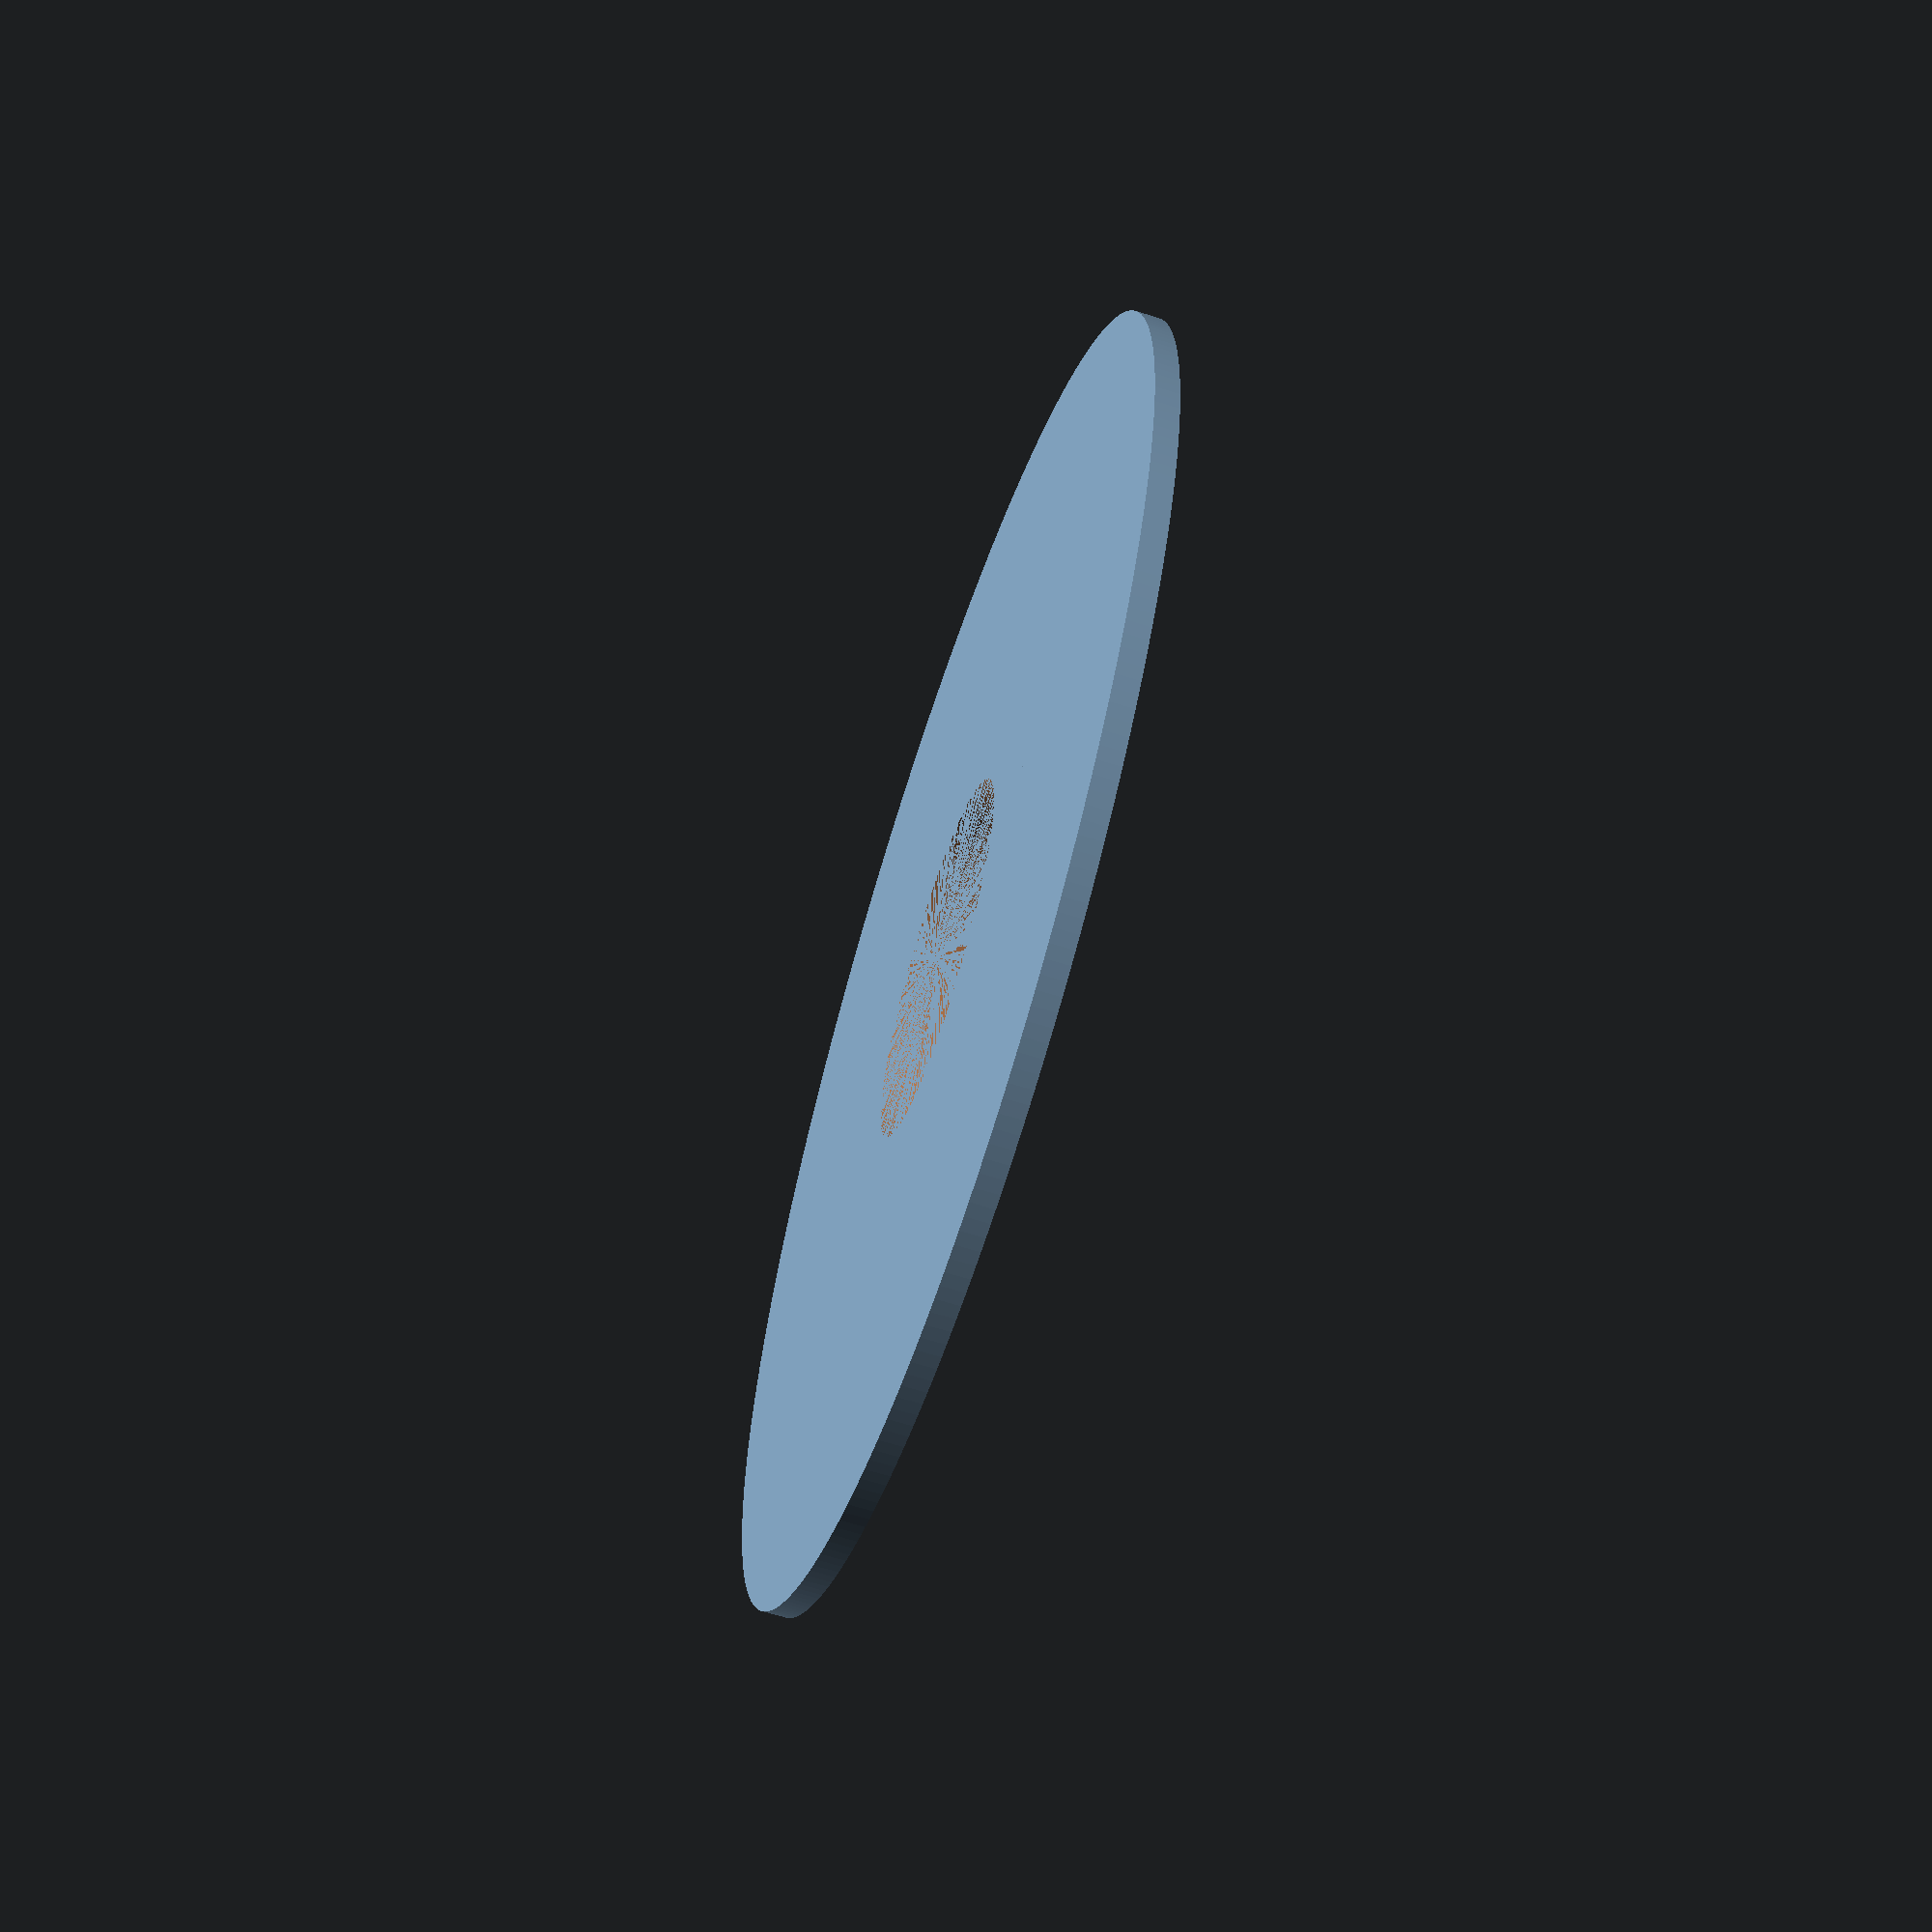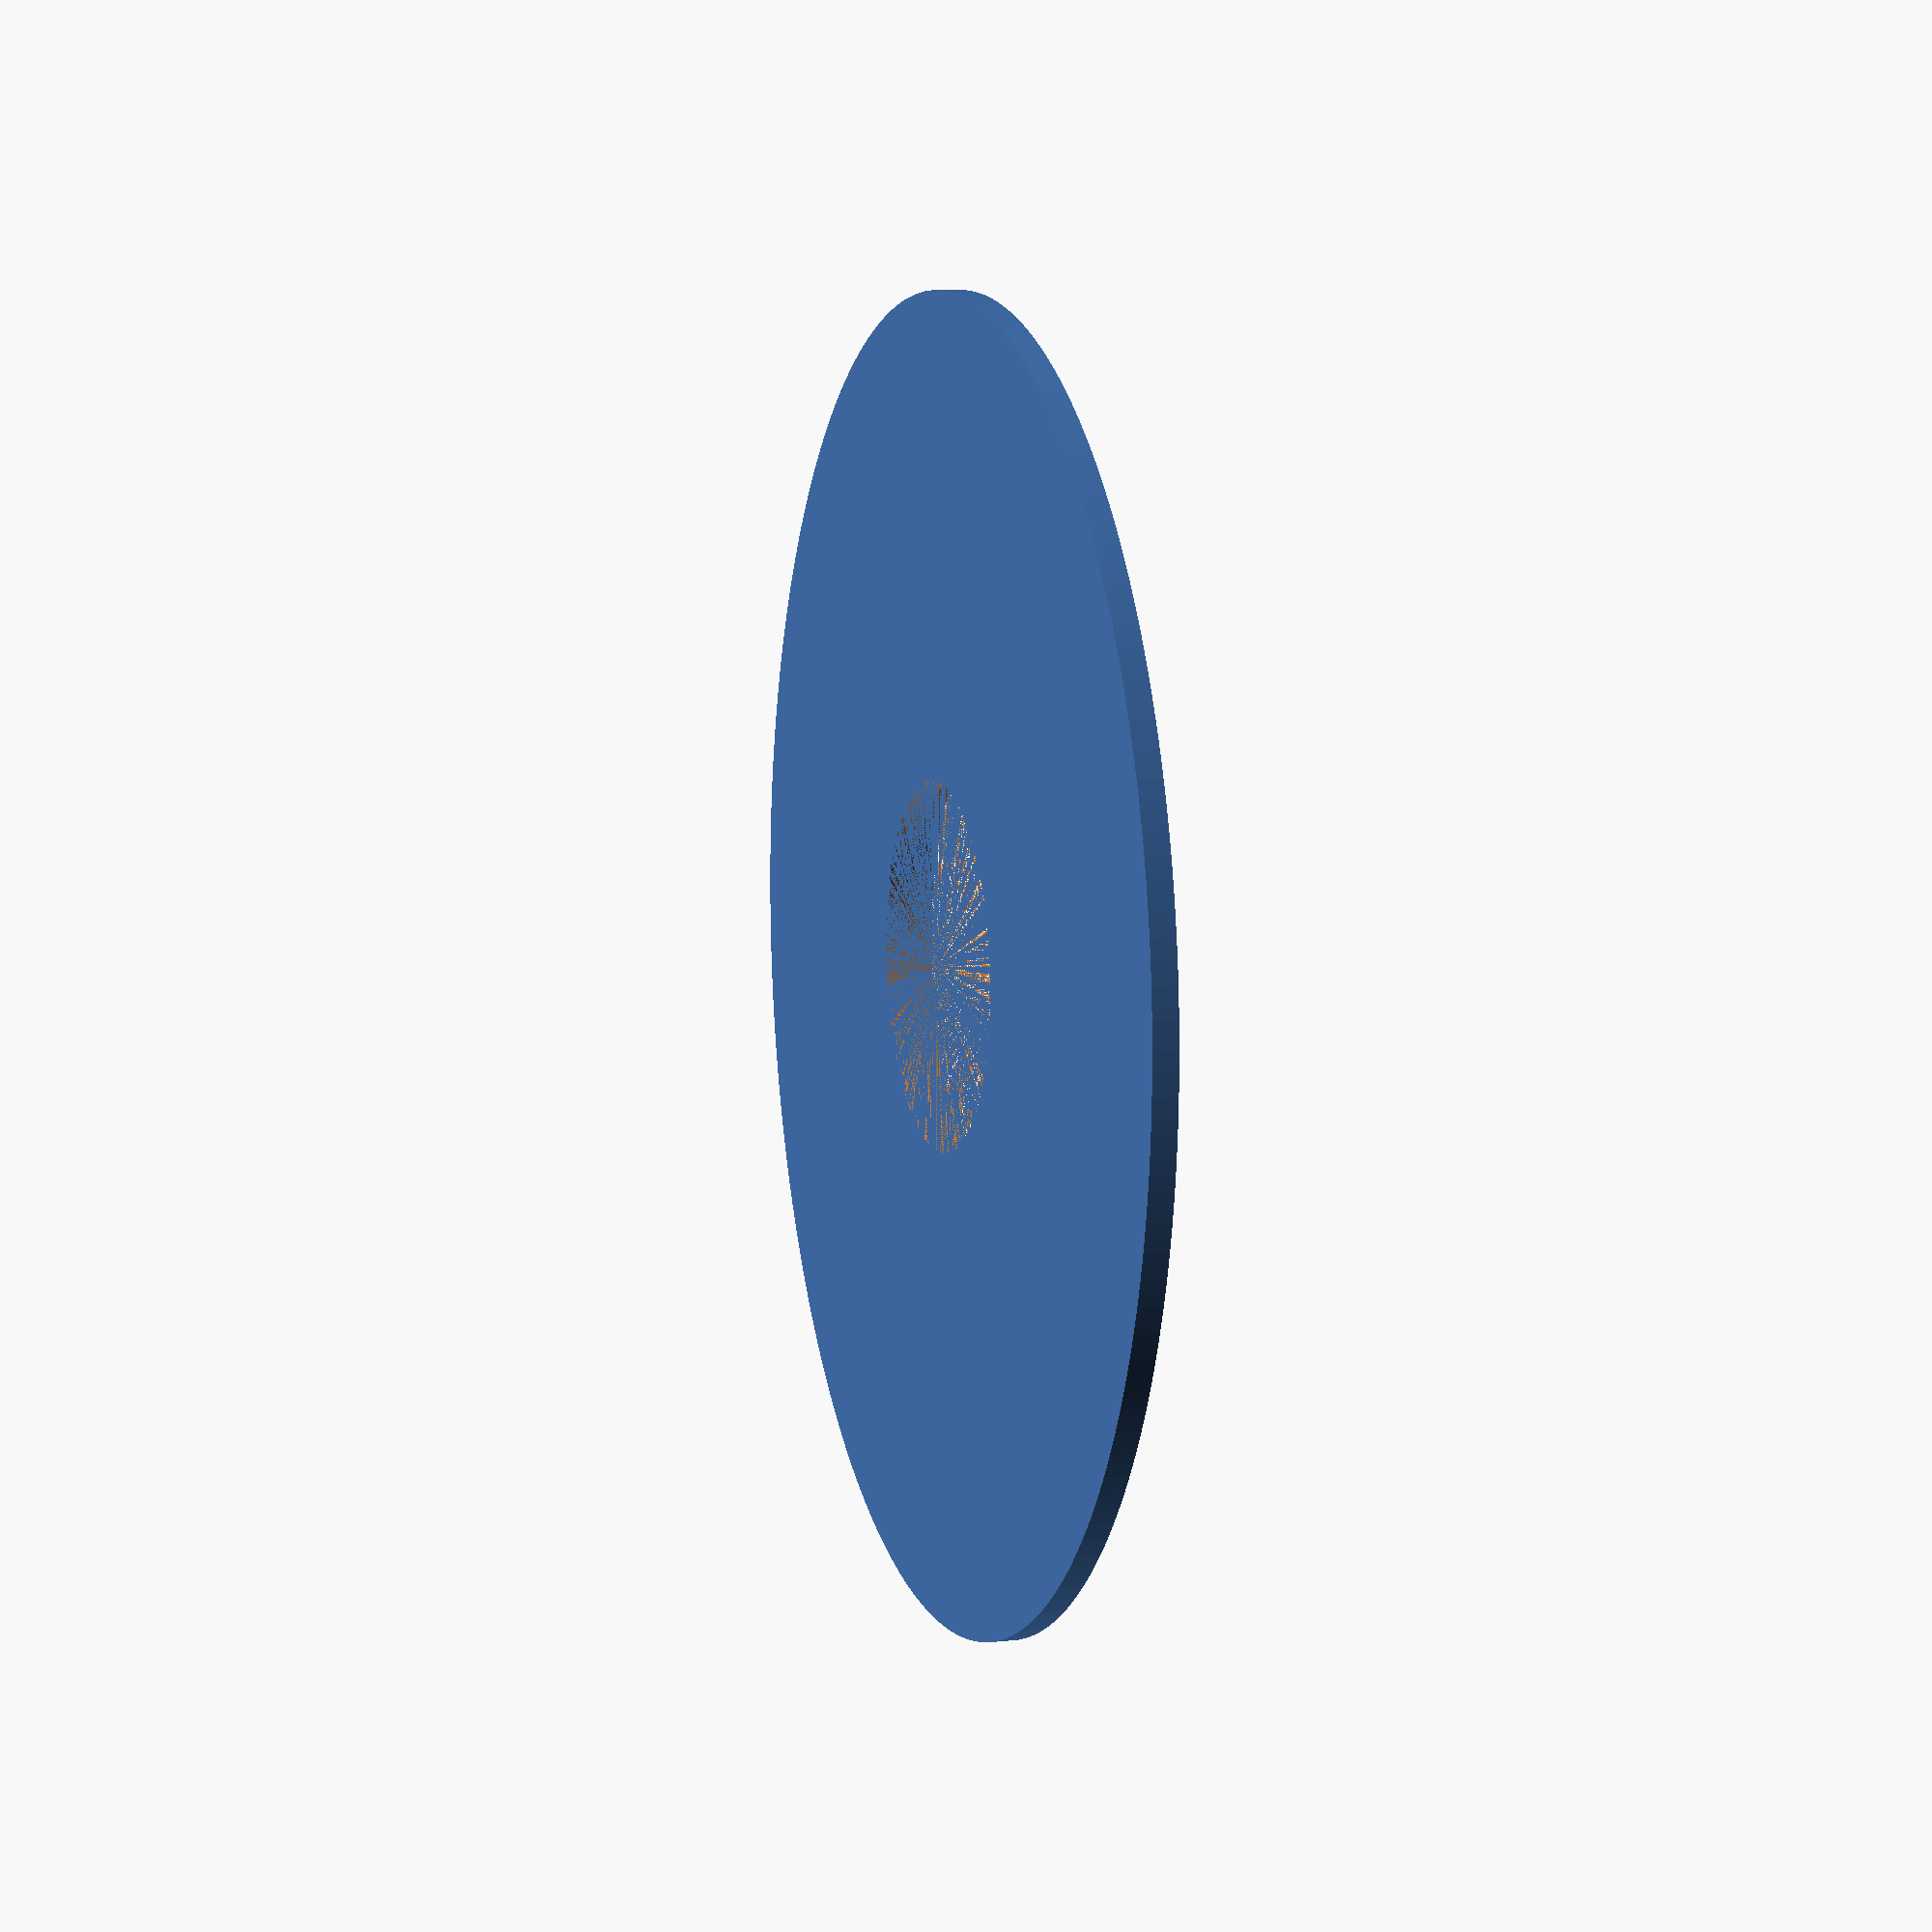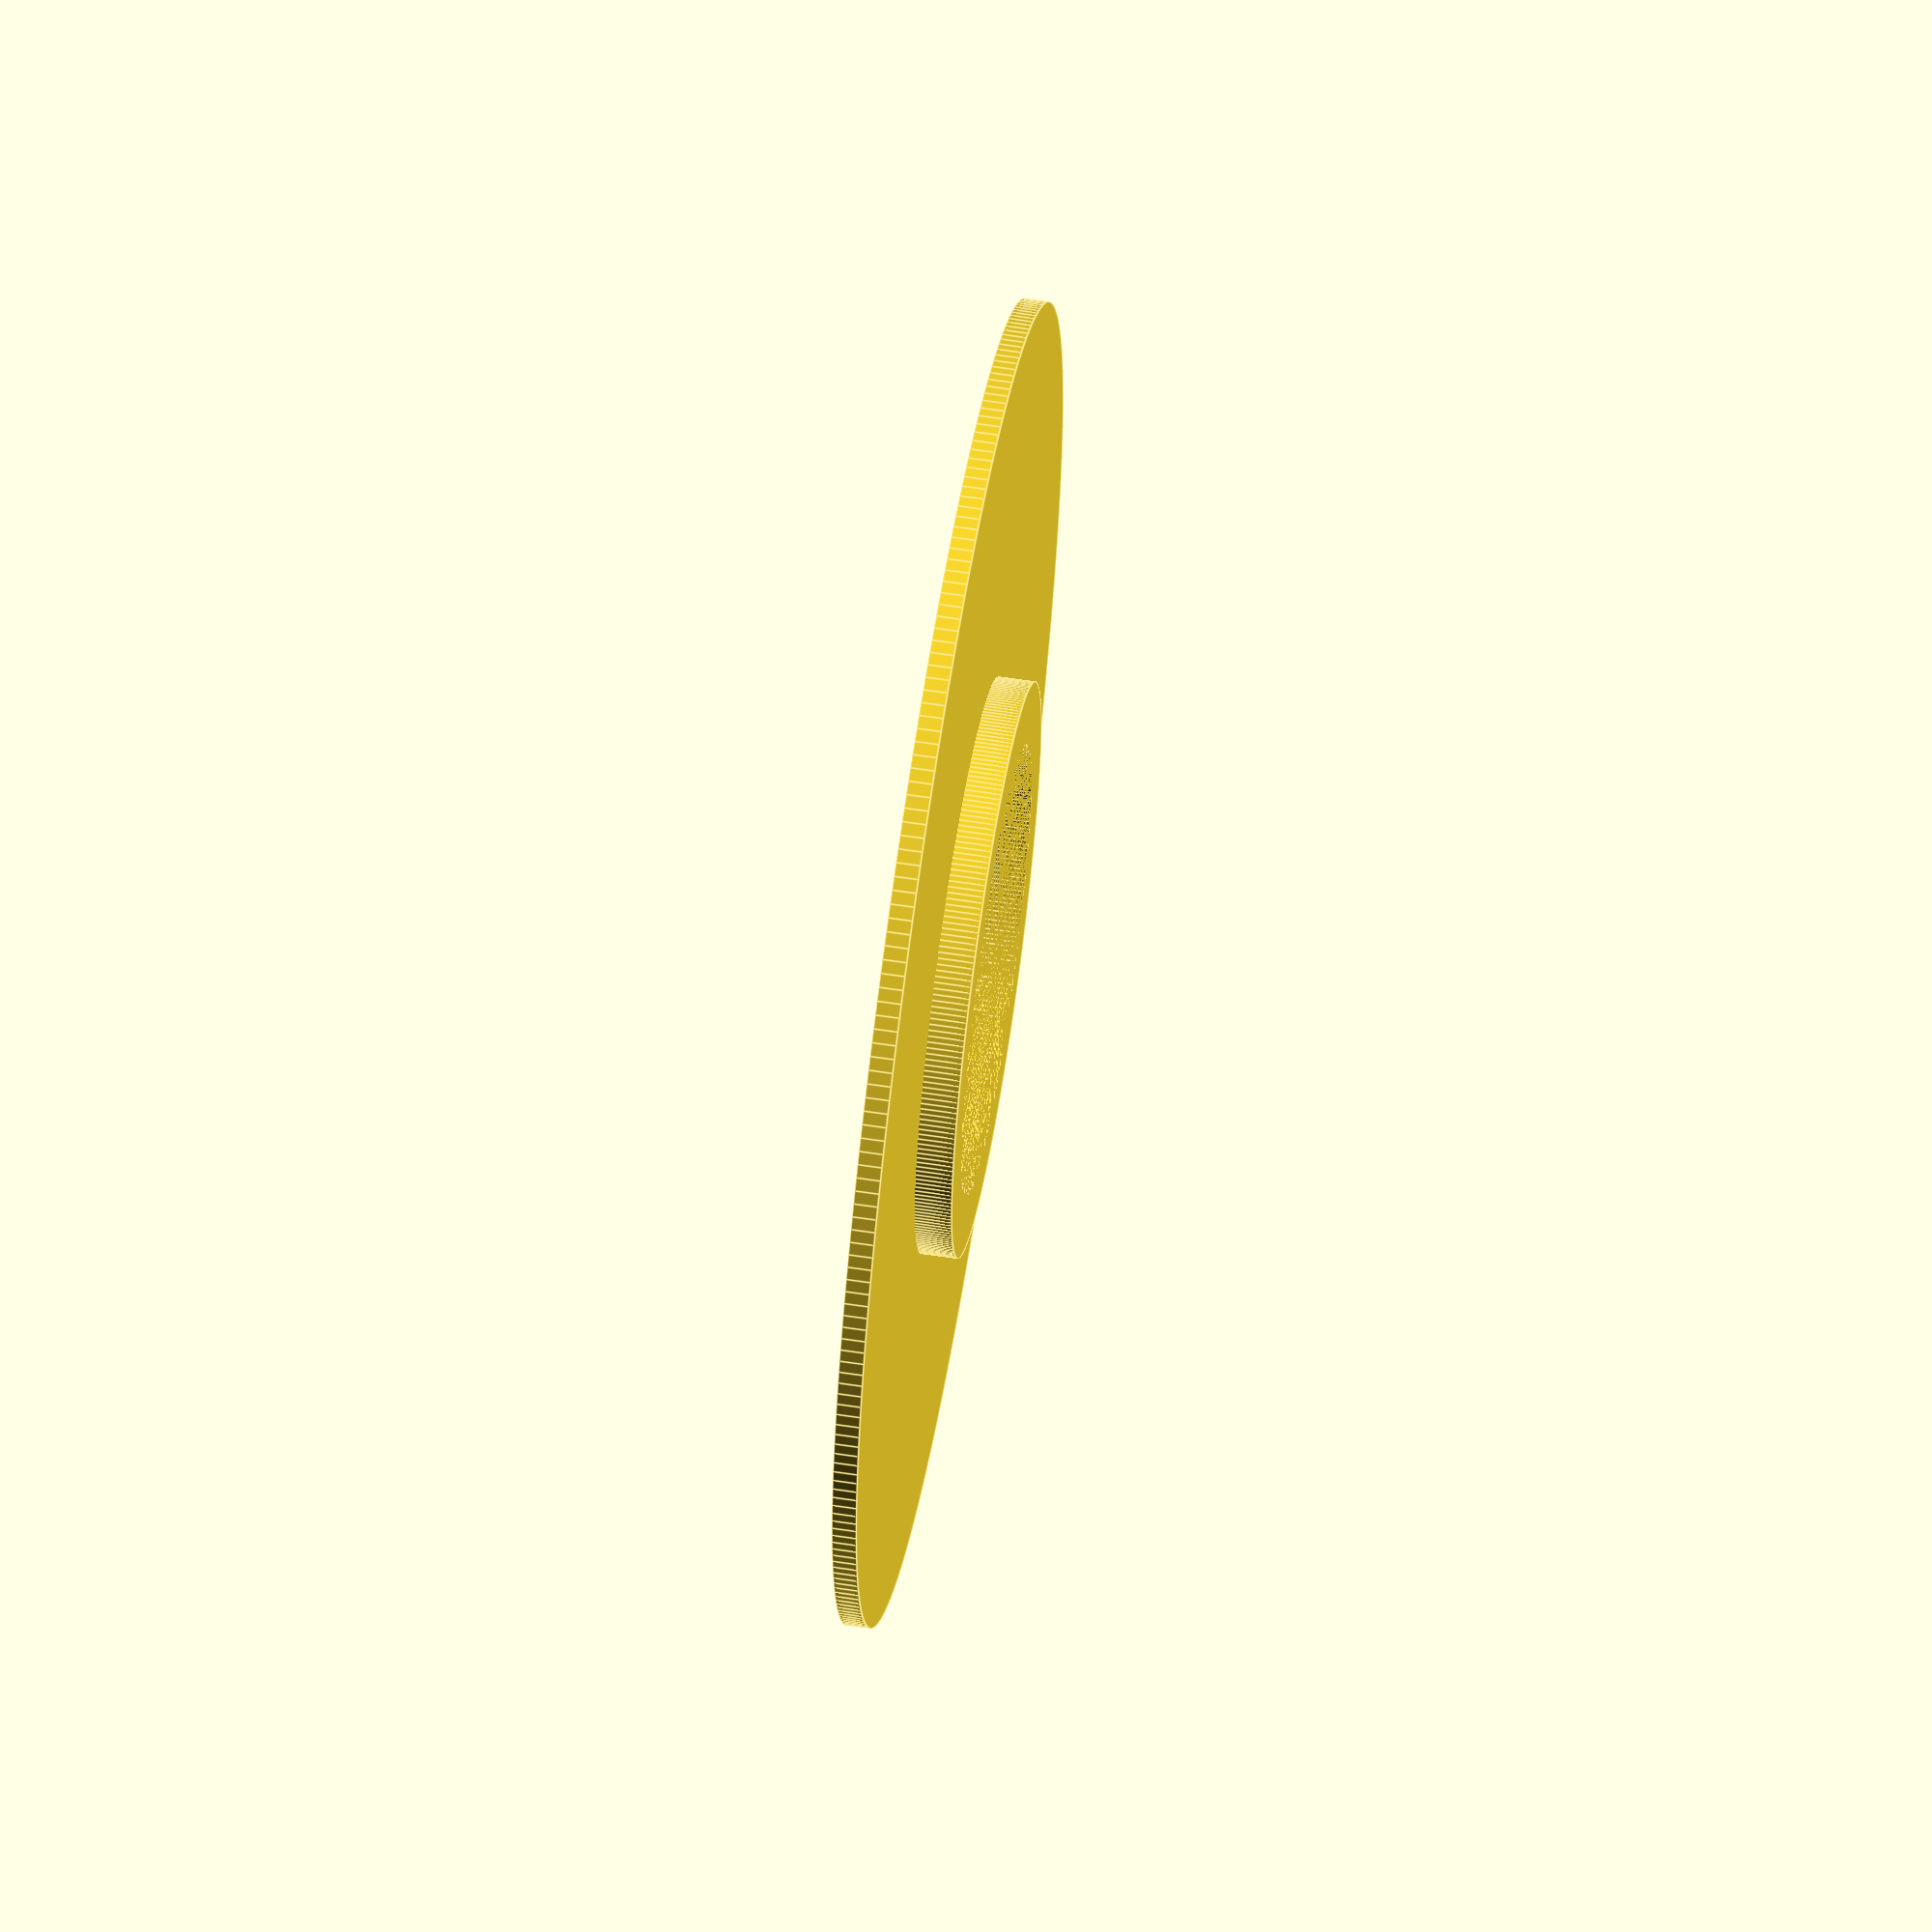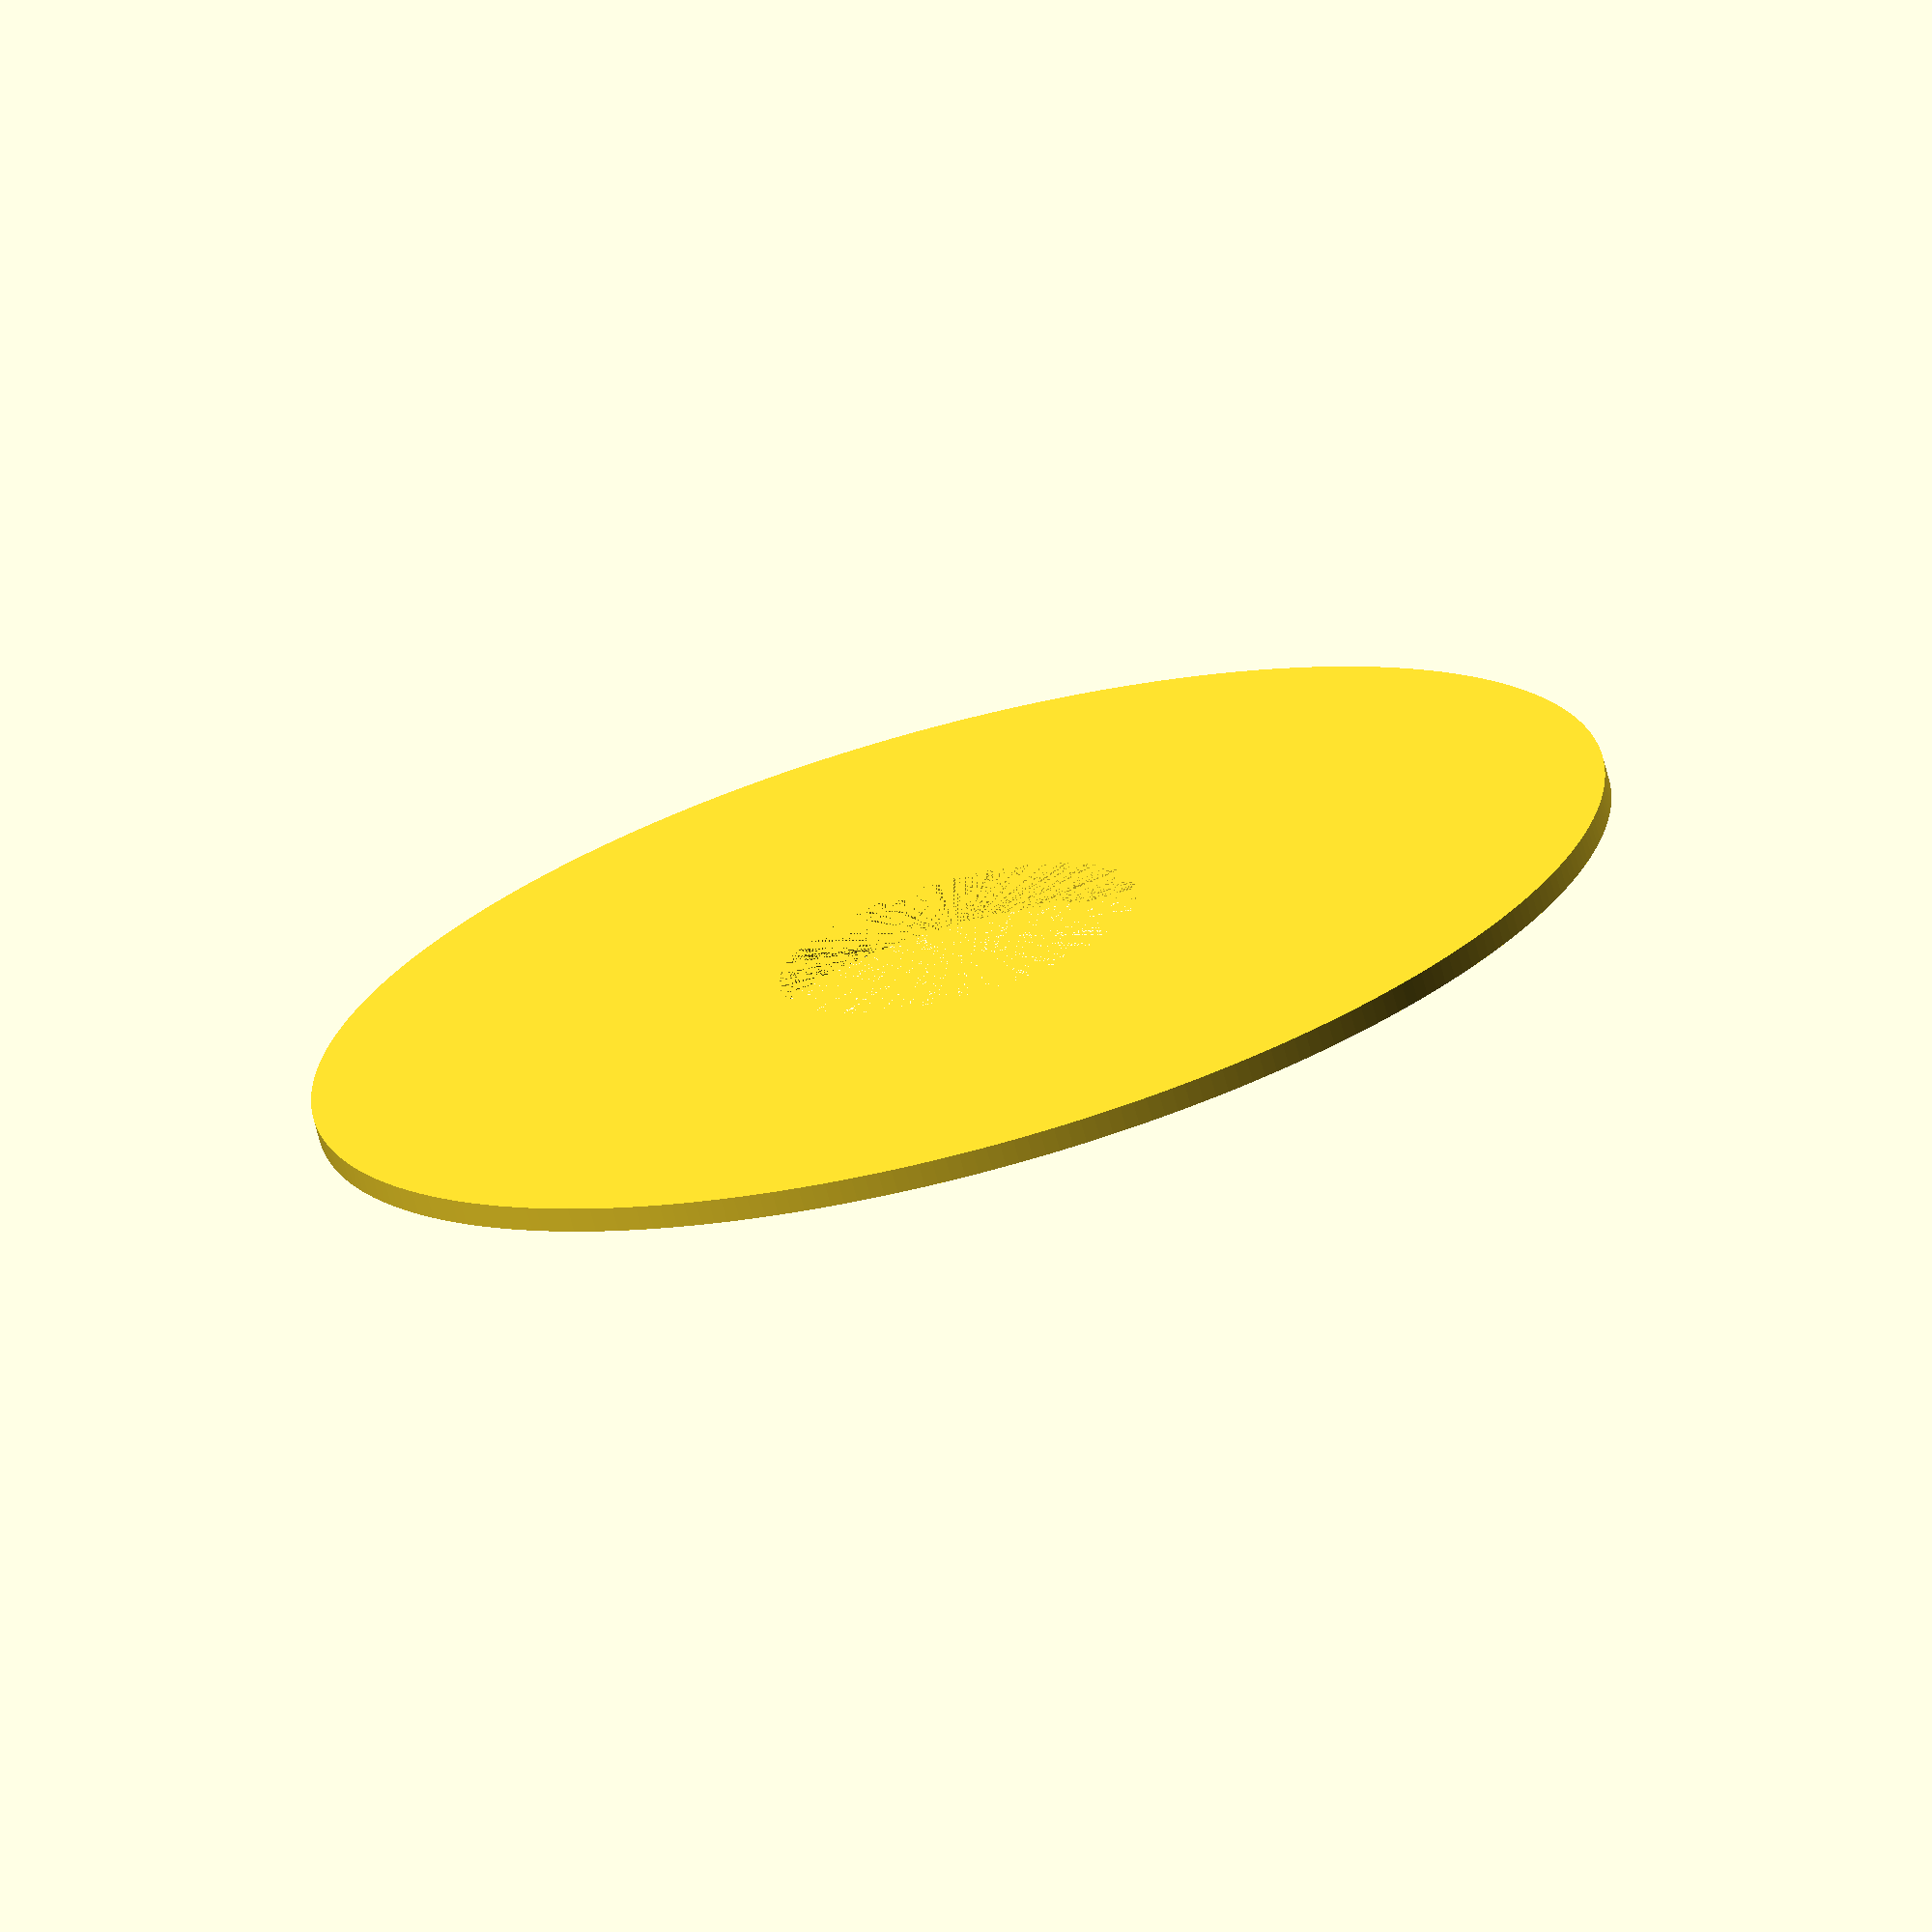
<openscad>
$fn=300;

outer=54.0;
inner = 18.5;
hole = 15.0;
thickness = 5.0;
lip=2.0;


difference(){
    union(){
            difference(){
                cylinder(h=thickness,r=inner+5);
                cylinder(h=thickness,r=inner);
            }
            cylinder(h=lip,r=outer);
    }
    
    cylinder(h=thickness,r=hole);
}
</openscad>
<views>
elev=62.9 azim=175.7 roll=252.1 proj=p view=solid
elev=352.4 azim=319.0 roll=253.4 proj=p view=wireframe
elev=120.7 azim=20.8 roll=261.1 proj=o view=edges
elev=251.1 azim=74.5 roll=345.1 proj=o view=solid
</views>
